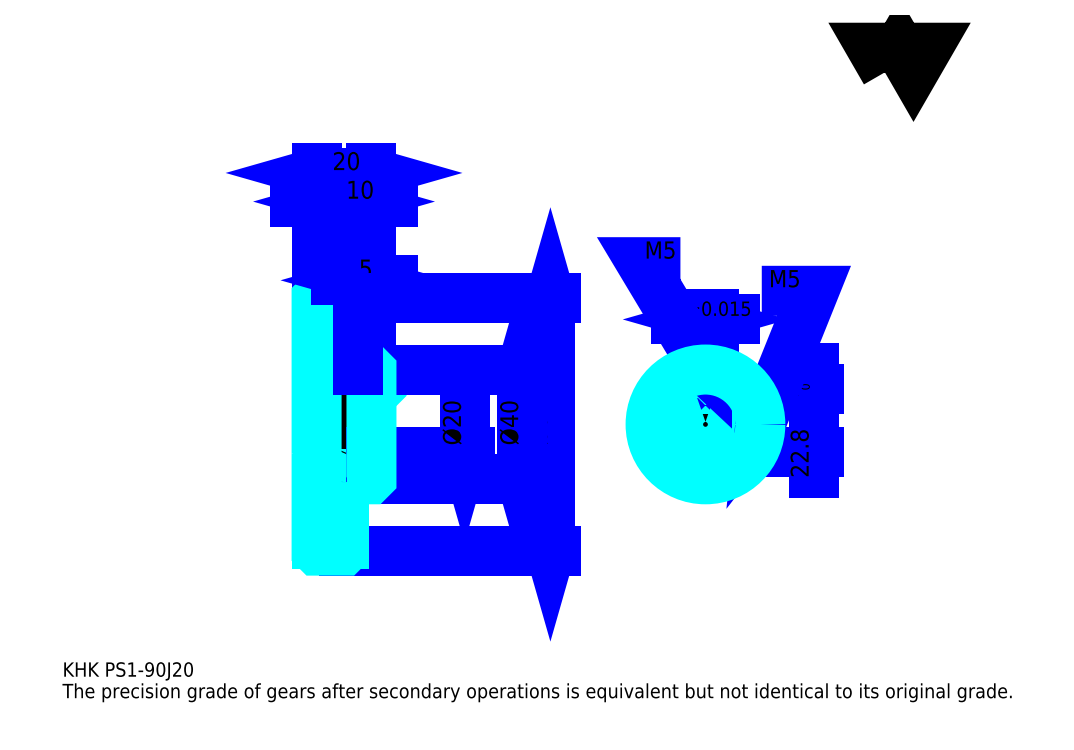
<metadata>
{"format":"dxf","ext":"dxf","renderer":"ezdxf+matplotlib","layout":"modelspace","background":"white","min_lineweight":24,"dpi":150}
</metadata>
<code>
0
SECTION
2
ENTITIES
0
TEXT
8
0
10
13.04
20
14.35
40
5.217
41
1
1
KHK PS1-90J20
7
KANJI
50
0
51
0
0
TEXT
8
0
10
13.04
20
6.522
40
5.217
41
1
1
The precision grade of gears after secondary operations is equivalent but not identical to its original grade.
7
KANJI
50
0
51
0
0
TEXT
8
0
10
13.04
20
234.8
40
5.87
41
1
1

7
KANJI
50
0
51
0
0
POLYLINE
8
0
66
     1
70
     2
0
VERTEX
8
0
10
313
20
234.8
0
VERTEX
8
0
10
308
20
243.6
0
VERTEX
8
0
10
328.3
20
243.6
0
VERTEX
8
0
10
323.2
20
234.8
0
VERTEX
8
0
10
318.1
20
243.6
0
VERTEX
8
0
10
313
20
234.8
0
SEQEND
0
LINE
8
0
10
190.9
20
152.3
11
190.9
21
60.3
0
POLYLINE
8
0
66
     1
70
     2
0
VERTEX
8
0
10
192.2
20
147.7
0
VERTEX
8
0
10
190.9
20
152.3
0
VERTEX
8
0
10
189.6
20
147.7
0
SEQEND
0
POLYLINE
8
0
66
     1
70
     2
0
VERTEX
8
0
10
189.6
20
64.87
0
VERTEX
8
0
10
190.9
20
60.3
0
VERTEX
8
0
10
192.2
20
64.87
0
SEQEND
0
LINE
8
0
10
125.7
20
152.3
11
192.8
21
152.3
0
LINE
8
0
10
125.7
20
60.3
11
192.8
21
60.3
0
TEXT
8
0
10
189.6
20
98.64
40
6.522
41
1
1
%%c92
7
KANJI
50
90
51
0
0
LINE
8
DASHDOT
10
101.7
20
151.3
11
119.6
21
151.3
0
LINE
8
DASHDOT
10
101.7
20
61.3
11
119.6
21
61.3
0
LINE
8
DASHDOT
10
101.7
20
106.3
11
129.6
21
106.3
0
LINE
8
0
10
115.7
20
152.2
11
115.7
21
152.3
0
LINE
8
0
10
105.7
20
152.2
11
105.7
21
152.3
0
LINE
8
0
10
116.7
20
126.3
11
125.7
21
126.3
0
LINE
8
0
10
116.7
20
86.3
11
125.7
21
86.3
0
LINE
8
0
10
115.6
20
152.3
11
125.7
21
152.3
0
LINE
8
0
10
115.6
20
60.3
11
125.7
21
60.3
0
LINE
8
0
10
105.7
20
150.1
11
115.7
21
150.1
0
LINE
8
0
10
105.7
20
62.55
11
115.7
21
62.55
0
LINE
8
0
10
125.2
20
96.3
11
125.7
21
95.8
0
LINE
8
0
10
125.2
20
116.3
11
125.7
21
116.8
0
LINE
8
0
10
106.2
20
116.3
11
106.2
21
96.3
0
POLYLINE
8
0
66
     1
70
     2
0
VERTEX
8
0
10
105.7
20
95.8
0
VERTEX
8
0
10
106.2
20
96.3
0
VERTEX
8
0
10
125.2
20
96.3
0
VERTEX
8
0
10
125.2
20
116.3
0
VERTEX
8
0
10
106.2
20
116.3
0
VERTEX
8
0
10
105.7
20
116.8
0
SEQEND
0
ARC
8
0
10
116.7
20
127.3
40
1
50
180
51
270
0
ARC
8
0
10
116.7
20
85.3
40
1
50
90
51
180
0
LINE
8
0
10
125.7
20
125.8
11
125.7
21
152.3
0
LINE
8
0
10
123.5
20
187.5
11
97.83
21
187.5
0
POLYLINE
8
0
66
     1
70
     2
0
VERTEX
8
0
10
101.1
20
186.2
0
VERTEX
8
0
10
105.7
20
187.5
0
VERTEX
8
0
10
101.1
20
188.8
0
SEQEND
0
POLYLINE
8
0
66
     1
70
     2
0
VERTEX
8
0
10
120.2
20
188.8
0
VERTEX
8
0
10
115.7
20
187.5
0
VERTEX
8
0
10
120.2
20
186.2
0
SEQEND
0
LINE
8
0
10
115.7
20
152.3
11
115.7
21
189.5
0
TEXT
8
0
10
106.4
20
188.6
40
6.522
41
1
1
10
7
KANJI
50
0
51
0
0
LINE
8
0
10
105.7
20
198
11
125.7
21
198
0
POLYLINE
8
0
66
     1
70
     2
0
VERTEX
8
0
10
110.2
20
199.3
0
VERTEX
8
0
10
105.7
20
198
0
VERTEX
8
0
10
110.2
20
196.7
0
SEQEND
0
POLYLINE
8
0
66
     1
70
     2
0
VERTEX
8
0
10
121.1
20
196.7
0
VERTEX
8
0
10
125.7
20
198
0
VERTEX
8
0
10
121.1
20
199.3
0
SEQEND
0
LINE
8
0
10
105.7
20
152.3
11
105.7
21
199.9
0
LINE
8
0
10
125.7
20
152.3
11
125.7
21
199.9
0
TEXT
8
0
10
111.4
20
199
40
6.522
41
1
1
20
7
KANJI
50
0
51
0
0
LINE
8
0
10
133.5
20
187.5
11
107.8
21
187.5
0
POLYLINE
8
0
66
     1
70
     2
0
VERTEX
8
0
10
111.1
20
186.2
0
VERTEX
8
0
10
115.7
20
187.5
0
VERTEX
8
0
10
111.1
20
188.8
0
SEQEND
0
POLYLINE
8
0
66
     1
70
     2
0
VERTEX
8
0
10
130.2
20
188.8
0
VERTEX
8
0
10
125.7
20
187.5
0
VERTEX
8
0
10
130.2
20
186.2
0
SEQEND
0
TEXT
8
0
10
116.4
20
188.6
40
6.522
41
1
1
10
7
KANJI
50
0
51
0
0
LINE
8
0
10
180.4
20
126.3
11
180.4
21
86.3
0
POLYLINE
8
0
66
     1
70
     2
0
VERTEX
8
0
10
181.7
20
121.7
0
VERTEX
8
0
10
180.4
20
126.3
0
VERTEX
8
0
10
179.1
20
121.7
0
SEQEND
0
POLYLINE
8
0
66
     1
70
     2
0
VERTEX
8
0
10
179.1
20
90.87
0
VERTEX
8
0
10
180.4
20
86.3
0
VERTEX
8
0
10
181.7
20
90.87
0
SEQEND
0
LINE
8
0
10
125.7
20
126.3
11
182.4
21
126.3
0
LINE
8
0
10
125.7
20
86.3
11
182.4
21
86.3
0
TEXT
8
0
10
179.1
20
98.64
40
6.522
41
1
1
%%c40
7
KANJI
50
90
51
0
0
LINE
8
DASHDOT
10
247.4
20
132.8
11
247.4
21
82.39
0
LINE
8
DASHDOT
10
223.5
20
106.3
11
271.3
21
106.3
0
LINE
8
0
10
258.2
20
144.6
11
236.6
21
144.6
0
POLYLINE
8
0
66
     1
70
     2
0
VERTEX
8
0
10
239.8
20
143.3
0
VERTEX
8
0
10
244.4
20
144.6
0
VERTEX
8
0
10
239.8
20
145.9
0
SEQEND
0
POLYLINE
8
0
66
     1
70
     2
0
VERTEX
8
0
10
255
20
145.9
0
VERTEX
8
0
10
250.4
20
144.6
0
VERTEX
8
0
10
255
20
143.3
0
SEQEND
0
LINE
8
0
10
244.4
20
119.1
11
244.4
21
146.5
0
LINE
8
0
10
250.4
20
119.1
11
250.4
21
146.5
0
TEXT
8
0
10
233.9
20
145.9
40
6.522
41
1
1
6
7
KANJI
50
0
51
0
0
TEXT
8
0
10
240.4
20
145.9
40
5.217
41
1
1
%%p0.015
7
KANJI
50
0
51
0
0
LINE
8
0
10
287
20
88.48
11
287
21
126.9
0
POLYLINE
8
0
66
     1
70
     2
0
VERTEX
8
0
10
285.7
20
123.7
0
VERTEX
8
0
10
287
20
119.1
0
VERTEX
8
0
10
288.3
20
123.7
0
SEQEND
0
POLYLINE
8
0
66
     1
70
     2
0
VERTEX
8
0
10
288.3
20
91.74
0
VERTEX
8
0
10
287
20
96.3
0
VERTEX
8
0
10
285.7
20
91.74
0
SEQEND
0
LINE
8
0
10
250.4
20
119.1
11
288.9
21
119.1
0
LINE
8
0
10
247.4
20
96.3
11
288.9
21
96.3
0
TEXT
8
0
10
285
20
86.83
40
6.522
41
1
1
22.8
7
KANJI
50
90
51
0
0
TEXT
8
0
10
285.4
20
115.1
40
3.261
41
1
1

7
KANJI
50
90
51
0
0
TEXT
8
0
10
281.3
20
115.1
40
3.261
41
1
1
+
7
KANJI
50
90
51
0
0
TEXT
8
0
10
285.4
20
118.7
40
3.261
41
1
1
0
7
KANJI
50
90
51
0
0
TEXT
8
0
10
281.3
20
118.7
40
3.261
41
1
1
0.1
7
KANJI
50
90
51
0
0
ARC
8
0
10
247.4
20
106.3
40
10
50
107.5
51
72.54
0
POLYLINE
8
0
66
     1
70
     2
0
VERTEX
8
0
10
250.4
20
115.8
0
VERTEX
8
0
10
250.4
20
119.1
0
VERTEX
8
0
10
244.4
20
119.1
0
VERTEX
8
0
10
244.4
20
115.8
0
SEQEND
0
LINE
8
0
10
105.7
20
119.1
11
125.7
21
119.1
0
POLYLINE
8
DASHDOT
66
     1
70
     2
0
VERTEX
8
DASHDOT
10
120.7
20
130.2
0
VERTEX
8
DASHDOT
10
120.7
20
115.2
0
SEQEND
0
POLYLINE
8
0
66
     1
70
     2
0
VERTEX
8
0
10
123.2
20
126.3
0
VERTEX
8
0
10
123.2
20
119.1
0
SEQEND
0
POLYLINE
8
0
66
     1
70
     2
0
VERTEX
8
0
10
118.2
20
126.3
0
VERTEX
8
0
10
118.2
20
119.1
0
SEQEND
0
POLYLINE
8
0
66
     1
70
     2
0
VERTEX
8
0
10
122.7
20
126.3
0
VERTEX
8
0
10
122.7
20
119.1
0
SEQEND
0
POLYLINE
8
0
66
     1
70
     2
0
VERTEX
8
0
10
118.6
20
126.3
0
VERTEX
8
0
10
118.6
20
119.1
0
SEQEND
0
POLYLINE
8
0
66
     1
70
     2
0
VERTEX
8
0
10
244.9
20
119.1
0
VERTEX
8
0
10
244.9
20
126.1
0
SEQEND
0
POLYLINE
8
0
66
     1
70
     2
0
VERTEX
8
0
10
249.9
20
119.1
0
VERTEX
8
0
10
249.9
20
126.1
0
SEQEND
0
POLYLINE
8
0
66
     1
70
     2
0
VERTEX
8
0
10
245.3
20
119.1
0
VERTEX
8
0
10
245.3
20
126.2
0
SEQEND
0
POLYLINE
8
0
66
     1
70
     2
0
VERTEX
8
0
10
249.5
20
119.1
0
VERTEX
8
0
10
249.5
20
126.2
0
SEQEND
0
POLYLINE
8
0
66
     1
70
     2
0
VERTEX
8
0
10
247.4
20
126.3
0
VERTEX
8
0
10
223.9
20
165.4
0
VERTEX
8
0
10
238.3
20
165.4
0
SEQEND
0
POLYLINE
8
0
66
     1
70
     2
0
VERTEX
8
0
10
243.9
20
129.5
0
VERTEX
8
0
10
247.4
20
126.3
0
VERTEX
8
0
10
246.2
20
130.9
0
SEQEND
0
TEXT
8
0
10
225.2
20
166.7
40
6.261
41
1
1
M5
7
KANJI
50
0
51
0
0
CIRCLE
8
0
10
120.7
20
106.3
40
2.5
0
CIRCLE
8
0
10
120.7
20
106.3
40
2.065
0
POLYLINE
8
DASHDOT
66
     1
70
     2
0
VERTEX
8
DASHDOT
10
114.2
20
106.3
0
VERTEX
8
DASHDOT
10
127.1
20
106.3
0
SEQEND
0
POLYLINE
8
DASHDOT
66
     1
70
     2
0
VERTEX
8
DASHDOT
10
120.7
20
99.89
0
VERTEX
8
DASHDOT
10
120.7
20
112.7
0
SEQEND
0
LINE
8
DASHDOT
10
120.7
20
126.3
11
120.7
21
106.3
0
LINE
8
0
10
120.7
20
126.3
11
120.7
21
152.3
0
POLYLINE
8
0
66
     1
70
     2
0
VERTEX
8
0
10
257.1
20
108.8
0
VERTEX
8
0
10
267.2
20
108.8
0
SEQEND
0
POLYLINE
8
0
66
     1
70
     2
0
VERTEX
8
0
10
257.1
20
103.8
0
VERTEX
8
0
10
267.2
20
103.8
0
SEQEND
0
POLYLINE
8
0
66
     1
70
     2
0
VERTEX
8
0
10
257.2
20
108.4
0
VERTEX
8
0
10
267.3
20
108.4
0
SEQEND
0
POLYLINE
8
0
66
     1
70
     2
0
VERTEX
8
0
10
257.2
20
104.2
0
VERTEX
8
0
10
267.3
20
104.2
0
SEQEND
0
POLYLINE
8
0
66
     1
70
     2
0
VERTEX
8
0
10
267.4
20
106.3
0
VERTEX
8
0
10
287
20
155
0
VERTEX
8
0
10
267.9
20
155
0
SEQEND
0
POLYLINE
8
0
66
     1
70
     2
0
VERTEX
8
0
10
267.9
20
111
0
VERTEX
8
0
10
267.4
20
106.3
0
VERTEX
8
0
10
270.3
20
110.1
0
SEQEND
0
TEXT
8
0
10
270.5
20
156.3
40
6.261
41
1
1
M5
7
KANJI
50
0
51
0
0
LINE
8
0
10
159.6
20
116.3
11
159.6
21
96.3
0
POLYLINE
8
0
66
     1
70
     2
0
VERTEX
8
0
10
158.3
20
100.9
0
VERTEX
8
0
10
159.6
20
96.3
0
VERTEX
8
0
10
160.9
20
100.9
0
SEQEND
0
LINE
8
0
10
125.7
20
96.3
11
161.5
21
96.3
0
TEXT
8
0
10
158.3
20
98.64
40
6.522
41
1
1
%%c20
7
KANJI
50
90
51
0
0
POLYLINE
8
0
66
     1
70
     2
0
VERTEX
8
0
10
105.7
20
95.8
0
VERTEX
8
0
10
105.7
20
60.4
0
VERTEX
8
0
10
105.8
20
60.3
0
VERTEX
8
0
10
115.6
20
60.3
0
VERTEX
8
0
10
115.7
20
60.4
0
VERTEX
8
0
10
115.7
20
85.3
0
SEQEND
0
POLYLINE
8
0
66
     1
70
     2
0
VERTEX
8
0
10
116.7
20
86.3
0
VERTEX
8
0
10
125.2
20
86.3
0
VERTEX
8
0
10
125.7
20
86.8
0
VERTEX
8
0
10
125.7
20
125.8
0
VERTEX
8
0
10
125.2
20
126.3
0
VERTEX
8
0
10
116.7
20
126.3
0
SEQEND
0
POLYLINE
8
0
66
     1
70
     2
0
VERTEX
8
0
10
115.7
20
127.3
0
VERTEX
8
0
10
115.7
20
152.2
0
VERTEX
8
0
10
115.6
20
152.3
0
VERTEX
8
0
10
105.8
20
152.3
0
VERTEX
8
0
10
105.7
20
152.2
0
VERTEX
8
0
10
105.7
20
95.8
0
SEQEND
0
CIRCLE
8
0
10
247.4
20
106.3
40
20
0
LINE
8
0
10
133.5
20
158.8
11
112.8
21
158.8
0
POLYLINE
8
0
66
     1
70
     2
0
VERTEX
8
0
10
116.1
20
157.5
0
VERTEX
8
0
10
120.7
20
158.8
0
VERTEX
8
0
10
116.1
20
160.1
0
SEQEND
0
POLYLINE
8
0
66
     1
70
     2
0
VERTEX
8
0
10
130.2
20
160.1
0
VERTEX
8
0
10
125.7
20
158.8
0
VERTEX
8
0
10
130.2
20
157.5
0
SEQEND
0
LINE
8
0
10
120.7
20
152.3
11
120.7
21
160.8
0
TEXT
8
0
10
121
20
159.9
40
6.522
41
1
1
5
7
KANJI
50
0
51
0
0
LINE
8
0
10
120.7
20
126.3
11
120.7
21
152.3
0
ENDSEC
0
EOF

</code>
